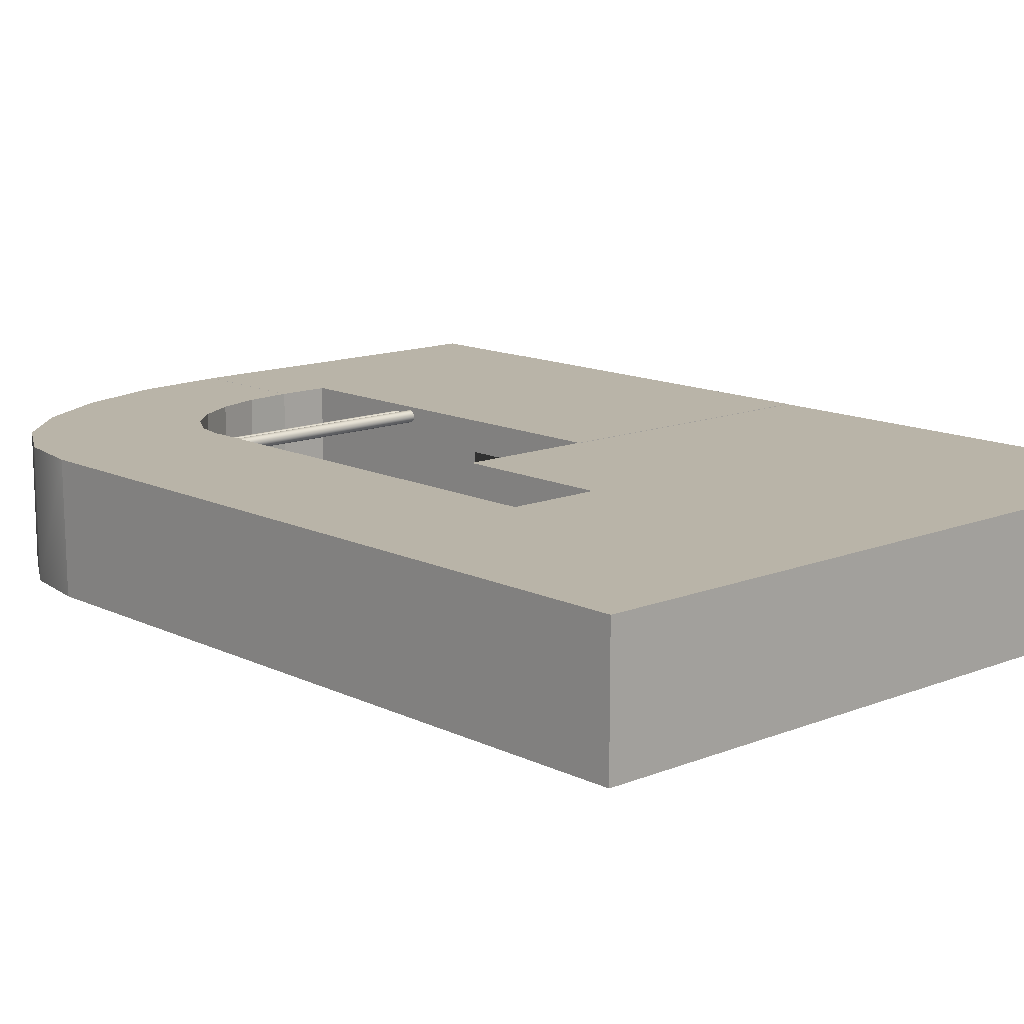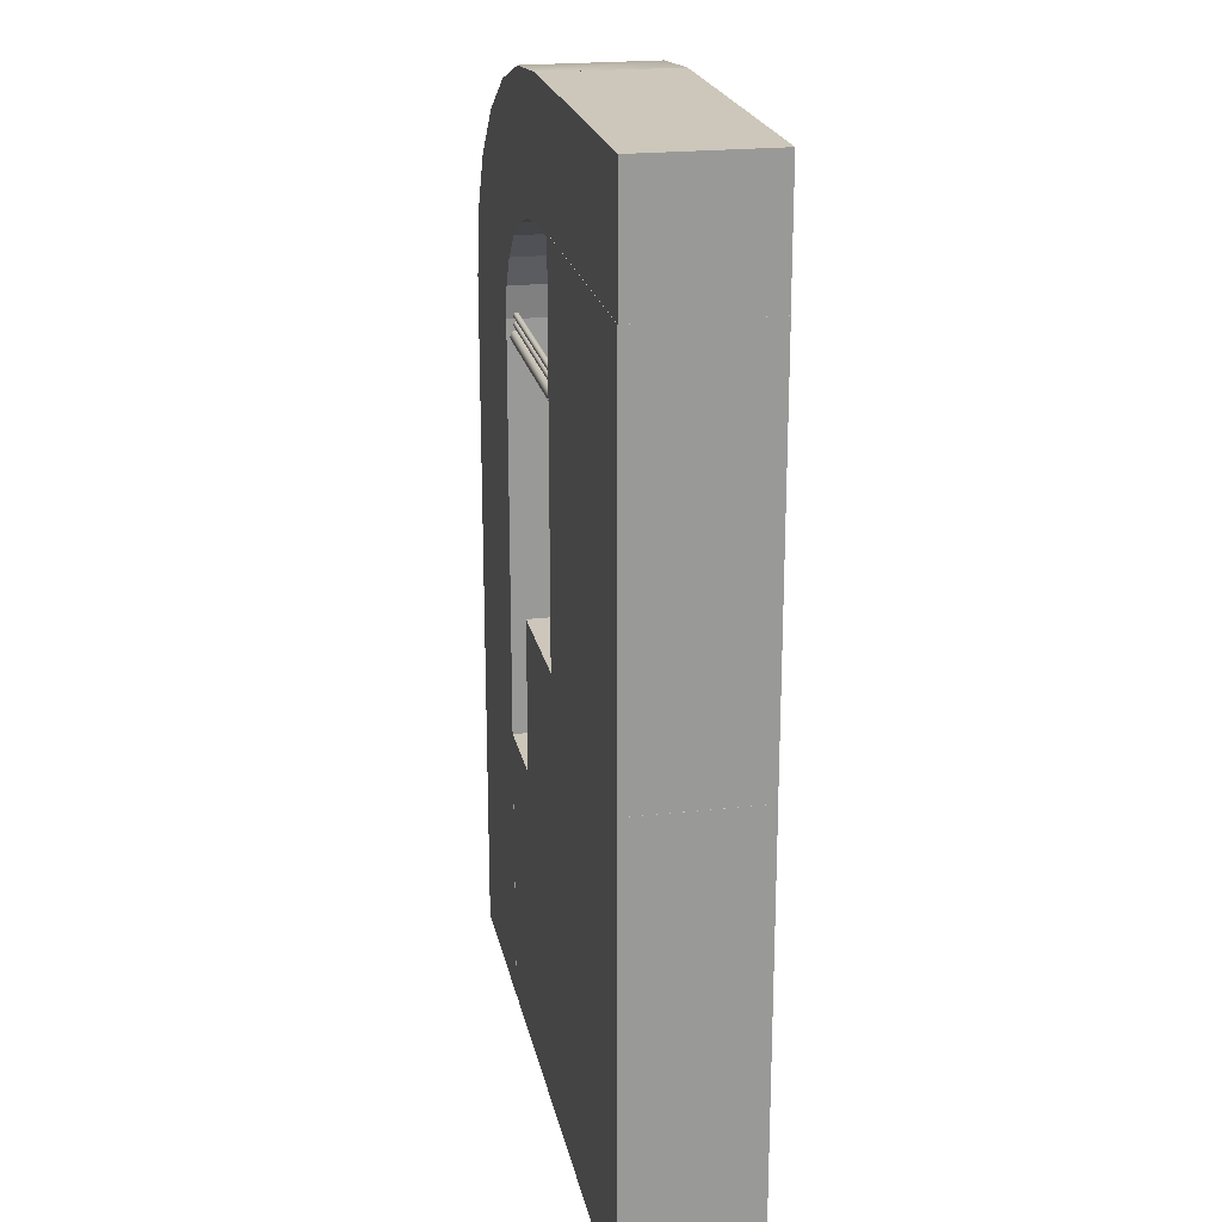
<metadata>
{"format":"obj","ext":"obj","renderer":"f3d","projection":"perspective","resolution":1024,"background":"white","views":[{"elev":13.2,"azim":137.6,"up":"+Y"},{"elev":21.4,"azim":-101.3,"up":"+Z"}]}
</metadata>
<code>
o Floor_Cylinder84
v -1.662 2.802 7.92
v 3.82 2.802 7.92
v 3.82 2.838 7.915
v -1.662 2.838 7.915
v 3.82 2.871 7.901
v -1.662 2.871 7.901
v 3.82 2.9 7.879
v -1.662 2.9 7.879
v 3.82 2.922 7.85
v -1.662 2.922 7.85
v 3.82 2.936 7.817
v -1.662 2.936 7.817
v 3.82 2.941 7.781
v -1.662 2.941 7.781
v 3.82 2.936 7.745
v -1.662 2.936 7.745
v 3.82 2.922 7.712
v -1.662 2.922 7.712
v 3.82 2.9 7.683
v -1.662 2.9 7.683
v 3.82 2.871 7.661
v -1.662 2.871 7.661
v 3.82 2.838 7.647
v -1.662 2.838 7.647
v 3.82 2.802 7.642
v -1.662 2.802 7.642
v 3.82 2.766 7.647
v -1.662 2.766 7.647
v 3.82 2.733 7.661
v -1.662 2.733 7.661
v 3.82 2.704 7.683
v -1.662 2.704 7.683
v 3.82 2.682 7.712
v -1.662 2.682 7.712
v 3.82 2.668 7.745
v -1.662 2.668 7.745
v 3.82 2.663 7.781
v -1.662 2.663 7.781
v 3.82 2.668 7.817
v -1.662 2.668 7.817
v 3.82 2.682 7.85
v -1.662 2.682 7.85
v 3.82 2.704 7.879
v -1.662 2.704 7.879
v 3.82 2.733 7.901
v -1.662 2.733 7.901
v 3.82 2.766 7.915
v -1.662 2.766 7.915
v -1.662 2.802 7.781
v 3.82 2.802 7.781
v -1.432 3.02 11.12
v -1.432 2.308 11.12
v -1.432 2.308 7.105
v -1.432 3.02 7.105
v -8.054 3.02 2.193
v -8.054 2.308 2.193
v -8.054 2.308 4.1
v -8.054 3.02 4.1
v -5.324 3.02 4.1
v -5.324 3.02 2.193
v -8.054 0.1113 11.12
v -8.054 0.1113 7.105
v -5.324 0.1113 7.105
v -5.324 0.1113 11.12
v -8.054 3.02 11.12
v -8.054 2.308 11.12
v -5.324 2.308 11.12
v -5.324 3.02 11.12
v -1.432 3.02 2.216
v -1.431 2.308 2.216
v -2.229 2.305 2.216
v -2.873 2.308 2.216
v -2.873 3.02 2.216
v -1.432 0.7638 11.12
v -1.432 0.7638 7.105
v -8.054 0.7638 11.12
v -5.324 0.7638 11.12
v -8.054 0.7638 2.216
v -8.054 0.7638 3.79
v -8.054 0.7638 4.1
v -1.432 0.1113 11.12
v -1.432 0.1113 7.105
v -8.054 0.1113 2.216
v -8.054 0.1113 3.79
v -1.431 2.308 5.538
v -1.432 3.02 5.345
v -1.431 0.7638 5.538
v -8.054 3.02 7.105
v -5.324 3.02 7.105
v -8.054 2.308 7.105
v -8.054 0.7638 7.105
v -8.054 0.1113 5.345
v -5.324 0.1113 5.345
v -1.431 0.1113 5.538
v -1.431 2.308 4.1
v -1.431 2.308 3.79
v -1.432 3.02 4.1
v -8.054 0.1113 4.1
v -5.324 0.1113 3.79
v -5.324 0.1113 4.1
v -1.857 0.7638 4.1
v -1.857 0.7638 3.79
v -1.857 2.308 3.79
v -1.857 2.308 4.1
v -1.857 0.1113 4.1
v -1.857 0.1113 3.79
v -2.873 3.02 4.1
v -2.873 3.02 7.105
v -5.324 2.308 2.193
v -2.873 0.1113 7.105
v -2.873 0.1113 11.12
v -2.873 0.7638 11.12
v -2.873 2.308 11.12
v -2.873 3.02 11.12
v -2.873 0.7638 2.216
v -5.324 0.7638 2.216
v -2.873 0.1113 2.216
v -5.324 0.1113 2.216
v -2.227 0.1113 2.216
v -1.431 0.1113 2.216
v -1.431 0.1113 3.79
v -2.873 0.1113 3.79
v -6.765 2.308 2.193
v -2.873 0.1113 4.1
v -2.873 0.1113 5.345
v -6.765 0.7638 2.216
v -2.228 0.7638 5.538
v -2.228 0.7638 4.1
v -2.228 2.308 4.1
v -2.228 2.308 5.538
v -2.228 0.1113 5.538
v -2.228 0.1113 4.1
v -1.431 0.7638 2.216
v -2.228 2.308 2.216
v -2.228 0.7638 2.216
v -2.228 2.308 3.79
v -2.228 0.1113 3.79
v -2.228 0.1113 2.216
v -2.228 0.7638 3.79
v -2.236 0.7666 2.216
v -2.227 0.7638 2.216
v 1.574 3.014 2.251
v 1.574 2.308 2.251
v 1.574 2.308 0.3422
v 1.574 3.014 0.3422
v -8.059 3.014 -7.86
v -8.059 2.308 -7.86
v -8.059 2.308 -2.663
v -8.059 3.014 -2.663
v -2.988 3.014 -2.663
v -2.988 3.014 -7.86
v -8.059 0.1113 2.251
v -8.059 0.1113 0.3422
v -2.988 0.1113 0.3422
v -2.988 0.1113 2.248
v -8.059 3.014 2.251
v -8.059 2.308 2.251
v -2.988 2.308 2.248
v -2.988 3.014 2.251
v 0.9043 3.014 -7.86
v 0.9043 2.308 -7.86
v -0.5367 2.308 -7.86
v -0.5367 3.014 -7.86
v 1.574 0.7638 2.251
v 1.574 0.7638 0.3422
v -8.059 0.7638 2.251
v -2.988 0.7638 2.248
v 0.9043 0.7638 -7.86
v 0.4991 0.7638 -7.86
v -0.5367 0.7638 -7.86
v -8.059 0.7638 -7.86
v -8.059 0.7638 -2.663
v 1.574 0.1113 2.251
v 1.574 0.1113 0.3422
v 0.9043 0.1114 -7.86
v 0.4991 0.1114 -7.86
v -8.059 0.1114 -7.86
v -8.059 0.1114 -6.028
v 1.574 2.308 -1.276
v 1.574 3.014 -1.276
v 1.574 0.7638 -1.276
v -8.059 3.014 0.3422
v -2.988 3.014 0.3422
v -8.059 2.308 0.3422
v -8.059 0.7638 0.3422
v -2.988 0.1114 -6.028
v 1.574 0.1113 -1.276
v 3.639 2.308 -2.663
v 3.639 2.308 -7.86
v 3.639 3.014 -7.86
v 3.639 3.014 -2.663
v -2.988 0.1114 -7.86
v 3.639 0.7638 -2.663
v 3.639 0.7638 -7.86
v 3.639 0.1113 -2.663
v 3.639 0.1114 -7.86
v -0.5367 3.014 -2.663
v 0.9043 3.014 -2.663
v -0.5367 3.014 0.3422
v 0.8998 3.014 0.3422
v 0.8998 3.014 -1.276
v -2.988 2.308 -7.86
v -0.5367 0.1113 0.3422
v 0.8998 0.1113 0.3422
v 0.8998 0.1113 2.251
v -0.5367 0.1113 2.251
v -0.5367 0.1113 -2.663
v 0.4991 0.1113 -2.663
v -0.2213 0.1113 -1.16
v 0.8998 0.7638 2.251
v -0.5367 0.7638 2.251
v -0.5367 2.308 2.251
v 0.8998 2.308 2.251
v 0.8998 3.014 2.251
v -0.5367 3.014 2.251
v -2.988 0.7638 -7.86
v -0.5367 0.1114 -7.86
v -1.762 0.1114 -7.86
v -2.218 0.1113 0.3422
v -1.447 0.1113 0.3422
v -1.447 0.1113 1.295
v -1.447 0.1113 2.248
v -2.229 0.1113 2.248
v -2.218 0.1113 2.248
v -1.762 0.1113 -2.663
v -0.8342 0.1113 -0.4091
v -2.229 0.7638 2.248
v -2.218 0.7638 2.248
v -2.218 2.308 2.248
v -2.229 2.308 2.248
v -2.229 3.014 2.251
v -2.218 3.014 2.251
v -1.447 3.014 2.251
v 0.9043 0.1113 -2.663
v 0.8998 0.1113 -1.276
v -1.447 0.7638 2.248
v -1.447 0.4376 2.248
v -1.447 2.308 2.248
v -1.447 1.536 2.248
v -1.447 2.661 2.249
v 3.639 2.308 -1.276
v 3.639 3.014 -1.276
v 3.639 0.7638 -1.276
v 3.639 0.1113 -1.276
v 0.8998 2.308 -1.276
v 0.8998 0.7638 -1.276
v -0.3078 3.013 13.9
v -0.31 0.1145 13.9
v 1.734 0.1145 13.71
v 1.734 3.013 13.71
v 3.638 0.1145 13.13
v 3.638 3.013 13.13
v 5.273 0.1145 12.22
v 5.273 3.013 12.22
v 6.526 0.1145 11.03
v 6.526 3.013 11.03
v 7.315 0.1145 9.646
v 7.315 3.013 9.646
v 7.583 0.1145 8.138
v 7.583 3.013 8.16
v 0.7133 3.013 10.93
v -0.3078 3.013 11.03
v 1.665 3.013 10.65
v 2.482 3.013 10.19
v 3.109 3.013 9.596
v 3.504 3.013 8.903
v 3.638 3.013 8.16
v -0.31 0.1145 11.03
v 0.7133 0.1145 10.93
v 1.665 0.1145 10.65
v 2.482 0.1145 10.19
v 3.109 0.1145 9.596
v 3.504 0.1145 8.903
v 3.617 0.1145 8.138
v -8.053 0.1145 11.03
v -8.053 0.1145 13.9
v -8.053 3.015 13.9
v -8.053 3.015 11.03
v -0.31 3.015 11.03
v 0.7133 3.015 10.93
v 1.665 3.015 10.65
v 2.482 3.015 10.19
v 3.109 3.015 9.596
v 3.504 3.015 8.903
v 3.617 3.015 8.167
v 7.583 0.1145 -7.863
v 3.617 0.1145 -7.863
v 3.617 3.015 -7.863
v 7.583 3.015 -7.863
v -0.31 3.015 13.9
v 7.583 3.015 8.167
v -1.662 2.802 8.107
v 3.723 2.802 8.107
v 3.723 2.819 8.105
v -1.662 2.819 8.105
v 3.723 2.836 8.098
v -1.662 2.836 8.098
v 3.723 2.85 8.088
v -1.662 2.85 8.088
v 3.723 2.86 8.074
v -1.662 2.86 8.074
v 3.723 2.867 8.057
v -1.662 2.867 8.057
v 3.723 2.869 8.04
v -1.662 2.869 8.04
v 3.723 2.867 8.023
v -1.662 2.867 8.023
v 3.723 2.86 8.006
v -1.662 2.86 8.006
v 3.723 2.85 7.993
v -1.662 2.85 7.993
v 3.723 2.836 7.982
v -1.319 2.836 7.982
v 3.723 2.819 7.975
v -1.319 2.819 7.975
v 3.723 2.802 7.973
v -1.319 2.802 7.973
v 3.723 2.785 7.975
v -1.319 2.785 7.975
v 3.723 2.769 7.982
v -1.319 2.769 7.982
v 3.723 2.755 7.993
v -1.319 2.755 7.993
v 3.723 2.744 8.006
v -1.319 2.744 8.006
v 3.723 2.737 8.023
v -1.319 2.737 8.023
v 3.723 2.735 8.04
v -1.319 2.735 8.04
v 3.723 2.737 8.057
v -1.662 2.737 8.057
v 3.723 2.744 8.074
v -1.662 2.744 8.074
v 3.723 2.755 8.088
v -1.662 2.755 8.088
v 3.723 2.769 8.098
v -1.662 2.769 8.098
v 3.723 2.785 8.105
v -1.662 2.785 8.105
v -1.662 2.802 8.04
v 3.723 2.802 8.04
v -1.662 2.802 8.302
v 3.723 2.802 8.302
v 3.723 2.819 8.3
v -1.662 2.819 8.3
v 3.723 2.836 8.293
v -1.662 2.836 8.293
v 3.723 2.85 8.282
v -1.662 2.85 8.282
v 3.723 2.86 8.268
v -1.662 2.86 8.268
v 3.723 2.867 8.252
v -1.662 2.867 8.252
v 3.723 2.869 8.235
v -1.662 2.869 8.235
v 3.723 2.867 8.218
v -1.662 2.867 8.218
v 3.723 2.86 8.201
v -1.662 2.86 8.201
v 3.723 2.85 8.187
v -1.662 2.85 8.187
v 3.723 2.836 8.177
v -1.319 2.836 8.177
v 3.723 2.819 8.17
v -1.319 2.819 8.17
v 3.723 2.802 8.168
v -1.319 2.802 8.168
v 3.723 2.785 8.17
v -1.319 2.785 8.17
v 3.723 2.769 8.177
v -1.319 2.769 8.177
v 3.723 2.755 8.187
v -1.319 2.755 8.187
v 3.723 2.744 8.201
v -1.319 2.744 8.201
v 3.723 2.737 8.218
v -1.319 2.737 8.218
v 3.723 2.735 8.235
v -1.319 2.735 8.235
v 3.723 2.737 8.252
v -1.662 2.737 8.252
v 3.723 2.744 8.268
v -1.662 2.744 8.268
v 3.723 2.755 8.282
v -1.662 2.755 8.282
v 3.723 2.769 8.293
v -1.662 2.769 8.293
v 3.723 2.785 8.3
v -1.662 2.785 8.3
v -1.662 2.802 8.235
v 3.723 2.802 8.235
f 2 4 1
f 3 6 4
f 5 8 6
f 7 10 8
f 9 12 10
f 11 14 12
f 13 16 14
f 15 18 16
f 17 20 18
f 19 22 20
f 21 24 22
f 23 26 24
f 25 28 26
f 28 29 30
f 29 32 30
f 31 34 32
f 33 36 34
f 35 38 36
f 37 40 38
f 39 42 40
f 41 44 42
f 43 46 44
f 45 48 46
f 47 1 48
f 1 4 49
f 4 6 49
f 6 8 49
f 8 10 49
f 10 12 49
f 12 14 49
f 14 16 49
f 16 18 49
f 18 20 49
f 20 22 49
f 22 24 49
f 24 26 49
f 26 28 49
f 28 30 49
f 30 32 49
f 32 34 49
f 34 36 49
f 36 38 49
f 38 40 49
f 40 42 49
f 42 44 49
f 44 46 49
f 46 48 49
f 48 1 49
f 3 2 50
f 5 3 50
f 7 5 50
f 9 7 50
f 11 9 50
f 13 11 50
f 15 13 50
f 17 15 50
f 19 17 50
f 21 19 50
f 23 21 50
f 25 23 50
f 27 25 50
f 29 27 50
f 31 29 50
f 33 31 50
f 35 33 50
f 37 35 50
f 39 37 50
f 41 39 50
f 43 41 50
f 45 43 50
f 47 45 50
f 2 47 50
f 52 54 51
f 56 58 55
f 58 60 55
f 62 64 61
f 66 68 65
f 71 72 73
f 74 53 52
f 76 67 66
f 79 80 57
f 81 75 74
f 61 77 76
f 83 79 78
f 85 54 53
f 87 53 75
f 65 89 88
f 66 88 90
f 76 90 91
f 92 63 62
f 61 91 62
f 94 75 82
f 90 58 57
f 91 57 80
f 88 59 58
f 96 69 97
f 92 91 80
f 84 100 98
f 102 104 101
f 106 101 105
f 97 73 107
f 86 97 107
f 109 73 72
f 82 111 110
f 81 112 111
f 52 114 113
f 74 113 112
f 51 108 114
f 116 72 115
f 118 115 117
f 119 121 122
f 59 73 60
f 108 59 89
f 123 55 60
f 110 64 63
f 124 93 100
f 111 77 64
f 113 68 67
f 112 67 77
f 114 89 68
f 117 99 118
f 83 78 126
f 126 109 116
f 95 86 85
f 128 130 127
f 132 127 131
f 98 93 92
f 110 93 125
f 70 135 133
f 96 134 70
f 133 138 120
f 85 129 95
f 87 130 85
f 94 127 87
f 98 79 84
f 83 99 84
f 95 136 96
f 124 99 122
f 135 136 139
f 138 139 137
f 136 102 139
f 129 103 136
f 128 104 129
f 137 105 132
f 139 106 137
f 132 101 128
f 117 115 140
f 78 123 126
f 140 72 71
f 143 145 142
f 147 149 146
f 149 151 146
f 153 155 152
f 157 159 156
f 161 163 160
f 164 144 143
f 166 158 157
f 169 170 162
f 171 148 147
f 173 165 164
f 152 167 166
f 175 169 168
f 171 178 172
f 179 145 144
f 181 144 165
f 156 183 182
f 157 182 184
f 166 184 185
f 178 154 153
f 152 185 153
f 187 165 174
f 184 149 148
f 185 148 172
f 182 150 149
f 189 191 188
f 153 172 178
f 177 186 178
f 194 188 193
f 196 193 195
f 198 163 197
f 201 198 197
f 202 163 162
f 204 206 203
f 207 208 209
f 205 211 206
f 213 215 212
f 210 212 211
f 214 199 215
f 216 162 170
f 218 216 170
f 176 207 217
f 197 151 150
f 199 150 183
f 147 151 202
f 221 222 224
f 225 226 219
f 155 227 167
f 158 231 159
f 167 230 158
f 233 199 183
f 218 186 192
f 177 216 192
f 171 202 216
f 217 169 176
f 175 208 176
f 204 203 209
f 203 226 209
f 206 222 221
f 211 236 237
f 212 238 239
f 215 233 240
f 217 225 218
f 237 236 227
f 239 238 230
f 240 233 231
f 188 242 241
f 193 241 243
f 195 243 244
f 160 189 161
f 198 190 160
f 161 194 168
f 175 195 234
f 168 196 175
f 198 242 191
f 245 242 201
f 246 241 245
f 234 244 235
f 235 243 246
f 213 142 214
f 214 145 200
f 210 143 213
f 205 164 210
f 204 173 205
f 201 179 245
f 200 180 201
f 245 181 246
f 235 174 204
f 246 187 235
f 247 249 250
f 249 252 250
f 251 254 252
f 253 256 254
f 255 258 256
f 257 260 258
f 247 261 262
f 250 263 261
f 252 264 263
f 254 265 264
f 256 266 265
f 258 267 266
f 248 269 249
f 249 270 251
f 251 271 253
f 253 272 255
f 255 273 257
f 257 274 259
f 276 278 275
f 268 280 269
f 269 281 270
f 270 282 271
f 271 283 272
f 272 284 273
f 273 285 274
f 287 289 286
f 248 275 268
f 290 276 248
f 279 277 290
f 268 278 279
f 274 286 259
f 274 288 287
f 291 288 285
f 259 289 291
f 293 295 292
f 294 297 295
f 296 299 297
f 298 301 299
f 300 303 301
f 302 305 303
f 304 307 305
f 306 309 307
f 308 311 309
f 310 313 311
f 312 315 313
f 314 317 315
f 316 319 317
f 318 321 319
f 320 323 321
f 322 325 323
f 324 327 325
f 326 329 327
f 329 330 331
f 330 333 331
f 332 335 333
f 334 337 335
f 336 339 337
f 338 292 339
f 292 295 340
f 295 297 340
f 297 299 340
f 299 301 340
f 301 303 340
f 303 305 340
f 305 307 340
f 307 309 340
f 309 311 340
f 311 313 340
f 313 315 340
f 315 317 340
f 317 319 340
f 319 321 340
f 321 323 340
f 323 325 340
f 325 327 340
f 327 329 340
f 329 331 340
f 331 333 340
f 333 335 340
f 335 337 340
f 337 339 340
f 339 292 340
f 294 293 341
f 296 294 341
f 298 296 341
f 300 298 341
f 302 300 341
f 304 302 341
f 306 304 341
f 308 306 341
f 310 308 341
f 312 310 341
f 314 312 341
f 316 314 341
f 318 316 341
f 320 318 341
f 322 320 341
f 324 322 341
f 326 324 341
f 328 326 341
f 330 328 341
f 332 330 341
f 334 332 341
f 336 334 341
f 338 336 341
f 293 338 341
f 343 345 342
f 344 347 345
f 347 348 349
f 348 351 349
f 350 353 351
f 352 355 353
f 354 357 355
f 356 359 357
f 358 361 359
f 360 363 361
f 362 365 363
f 364 367 365
f 366 369 367
f 368 371 369
f 370 373 371
f 372 375 373
f 374 377 375
f 376 379 377
f 379 380 381
f 380 383 381
f 382 385 383
f 384 387 385
f 386 389 387
f 388 342 389
f 342 345 390
f 345 347 390
f 347 349 390
f 349 351 390
f 351 353 390
f 353 355 390
f 355 357 390
f 357 359 390
f 359 361 390
f 361 363 390
f 363 365 390
f 365 367 390
f 367 369 390
f 369 371 390
f 371 373 390
f 373 375 390
f 375 377 390
f 377 379 390
f 379 381 390
f 381 383 390
f 383 385 390
f 385 387 390
f 387 389 390
f 389 342 390
f 344 343 391
f 346 344 391
f 348 346 391
f 350 348 391
f 352 350 391
f 354 352 391
f 356 354 391
f 358 356 391
f 360 358 391
f 362 360 391
f 364 362 391
f 366 364 391
f 368 366 391
f 370 368 391
f 372 370 391
f 374 372 391
f 376 374 391
f 378 376 391
f 380 378 391
f 382 380 391
f 384 382 391
f 386 384 391
f 388 386 391
f 343 388 391
f 2 3 4
f 3 5 6
f 5 7 8
f 7 9 10
f 9 11 12
f 11 13 14
f 13 15 16
f 15 17 18
f 17 19 20
f 19 21 22
f 21 23 24
f 23 25 26
f 25 27 28
f 28 27 29
f 29 31 32
f 31 33 34
f 33 35 36
f 35 37 38
f 37 39 40
f 39 41 42
f 41 43 44
f 43 45 46
f 45 47 48
f 47 2 1
f 52 53 54
f 56 57 58
f 58 59 60
f 62 63 64
f 66 67 68
f 73 69 71
f 69 70 71
f 74 75 53
f 76 77 67
f 57 56 79
f 56 78 79
f 81 82 75
f 61 64 77
f 83 84 79
f 85 86 54
f 87 85 53
f 65 68 89
f 66 65 88
f 76 66 90
f 92 93 63
f 61 76 91
f 94 87 75
f 90 88 58
f 91 90 57
f 88 89 59
f 97 95 96
f 96 70 69
f 80 98 92
f 92 62 91
f 84 99 100
f 102 103 104
f 106 102 101
f 97 69 73
f 107 108 86
f 108 54 86
f 109 60 73
f 82 81 111
f 81 74 112
f 52 51 114
f 74 52 113
f 51 54 108
f 116 109 72
f 118 116 115
f 122 117 119
f 119 120 121
f 59 107 73
f 108 107 59
f 60 109 123
f 123 56 55
f 110 111 64
f 124 125 93
f 111 112 77
f 113 114 68
f 112 113 67
f 114 108 89
f 117 122 99
f 116 118 126
f 118 83 126
f 126 123 109
f 95 97 86
f 128 129 130
f 132 128 127
f 98 100 93
f 110 63 93
f 70 134 135
f 96 136 134
f 133 135 138
f 85 130 129
f 87 127 130
f 94 131 127
f 98 80 79
f 83 118 99
f 95 129 136
f 124 100 99
f 135 134 136
f 138 135 139
f 136 103 102
f 129 104 103
f 128 101 104
f 137 106 105
f 139 102 106
f 132 105 101
f 141 119 140
f 119 117 140
f 78 56 123
f 140 115 72
f 143 144 145
f 147 148 149
f 149 150 151
f 153 154 155
f 157 158 159
f 161 162 163
f 164 165 144
f 166 167 158
f 162 161 169
f 161 168 169
f 171 172 148
f 173 174 165
f 152 155 167
f 175 176 169
f 171 177 178
f 179 180 145
f 181 179 144
f 156 159 183
f 157 156 182
f 166 157 184
f 178 186 154
f 152 166 185
f 187 181 165
f 184 182 149
f 185 184 148
f 182 183 150
f 189 190 191
f 153 185 172
f 177 192 186
f 194 189 188
f 196 194 193
f 198 160 163
f 197 199 201
f 199 200 201
f 202 151 163
f 204 205 206
f 205 210 211
f 213 214 215
f 210 213 212
f 214 200 199
f 216 202 162
f 170 217 218
f 218 192 216
f 176 208 207
f 197 163 151
f 199 197 150
f 147 146 151
f 155 154 219
f 219 220 221
f 222 223 224
f 224 155 219
f 219 221 224
f 154 186 225
f 225 207 209
f 226 220 219
f 225 209 226
f 219 154 225
f 155 224 223
f 227 228 167
f 155 223 227
f 158 229 230
f 231 232 159
f 158 230 231
f 167 228 227
f 230 229 158
f 167 227 230
f 159 232 231
f 233 215 199
f 183 159 231
f 231 233 183
f 218 225 186
f 177 171 216
f 171 147 202
f 217 170 169
f 175 234 208
f 209 208 235
f 208 234 235
f 235 204 209
f 203 220 226
f 221 220 203
f 203 206 221
f 237 222 206
f 206 211 237
f 239 236 211
f 211 212 239
f 240 238 212
f 212 215 240
f 217 207 225
f 227 223 237
f 223 222 237
f 230 227 239
f 227 236 239
f 231 230 240
f 230 238 240
f 188 191 242
f 193 188 241
f 195 193 243
f 160 190 189
f 198 191 190
f 161 189 194
f 175 196 195
f 168 194 196
f 198 201 242
f 245 241 242
f 246 243 241
f 234 195 244
f 235 244 243
f 213 143 142
f 214 142 145
f 210 164 143
f 205 173 164
f 204 174 173
f 201 180 179
f 200 145 180
f 245 179 181
f 235 187 174
f 246 181 187
f 247 248 249
f 249 251 252
f 251 253 254
f 253 255 256
f 255 257 258
f 257 259 260
f 247 250 261
f 250 252 263
f 252 254 264
f 254 256 265
f 256 258 266
f 258 260 267
f 248 268 269
f 249 269 270
f 251 270 271
f 253 271 272
f 255 272 273
f 257 273 274
f 276 277 278
f 268 279 280
f 269 280 281
f 270 281 282
f 271 282 283
f 272 283 284
f 273 284 285
f 287 288 289
f 248 276 275
f 290 277 276
f 279 278 277
f 268 275 278
f 274 287 286
f 274 285 288
f 291 289 288
f 259 286 289
f 293 294 295
f 294 296 297
f 296 298 299
f 298 300 301
f 300 302 303
f 302 304 305
f 304 306 307
f 306 308 309
f 308 310 311
f 310 312 313
f 312 314 315
f 314 316 317
f 316 318 319
f 318 320 321
f 320 322 323
f 322 324 325
f 324 326 327
f 326 328 329
f 329 328 330
f 330 332 333
f 332 334 335
f 334 336 337
f 336 338 339
f 338 293 292
f 343 344 345
f 344 346 347
f 347 346 348
f 348 350 351
f 350 352 353
f 352 354 355
f 354 356 357
f 356 358 359
f 358 360 361
f 360 362 363
f 362 364 365
f 364 366 367
f 366 368 369
f 368 370 371
f 370 372 373
f 372 374 375
f 374 376 377
f 376 378 379
f 379 378 380
f 380 382 383
f 382 384 385
f 384 386 387
f 386 388 389
f 388 343 342

</code>
